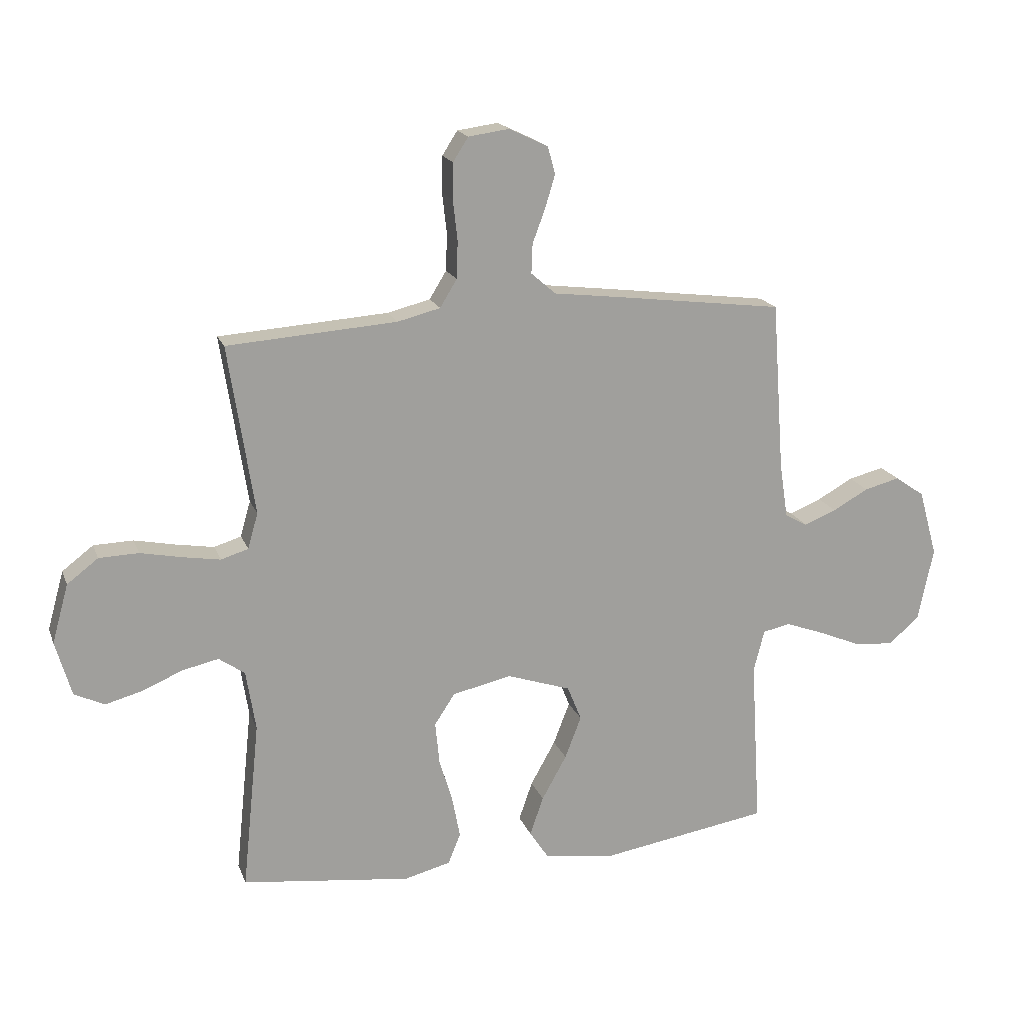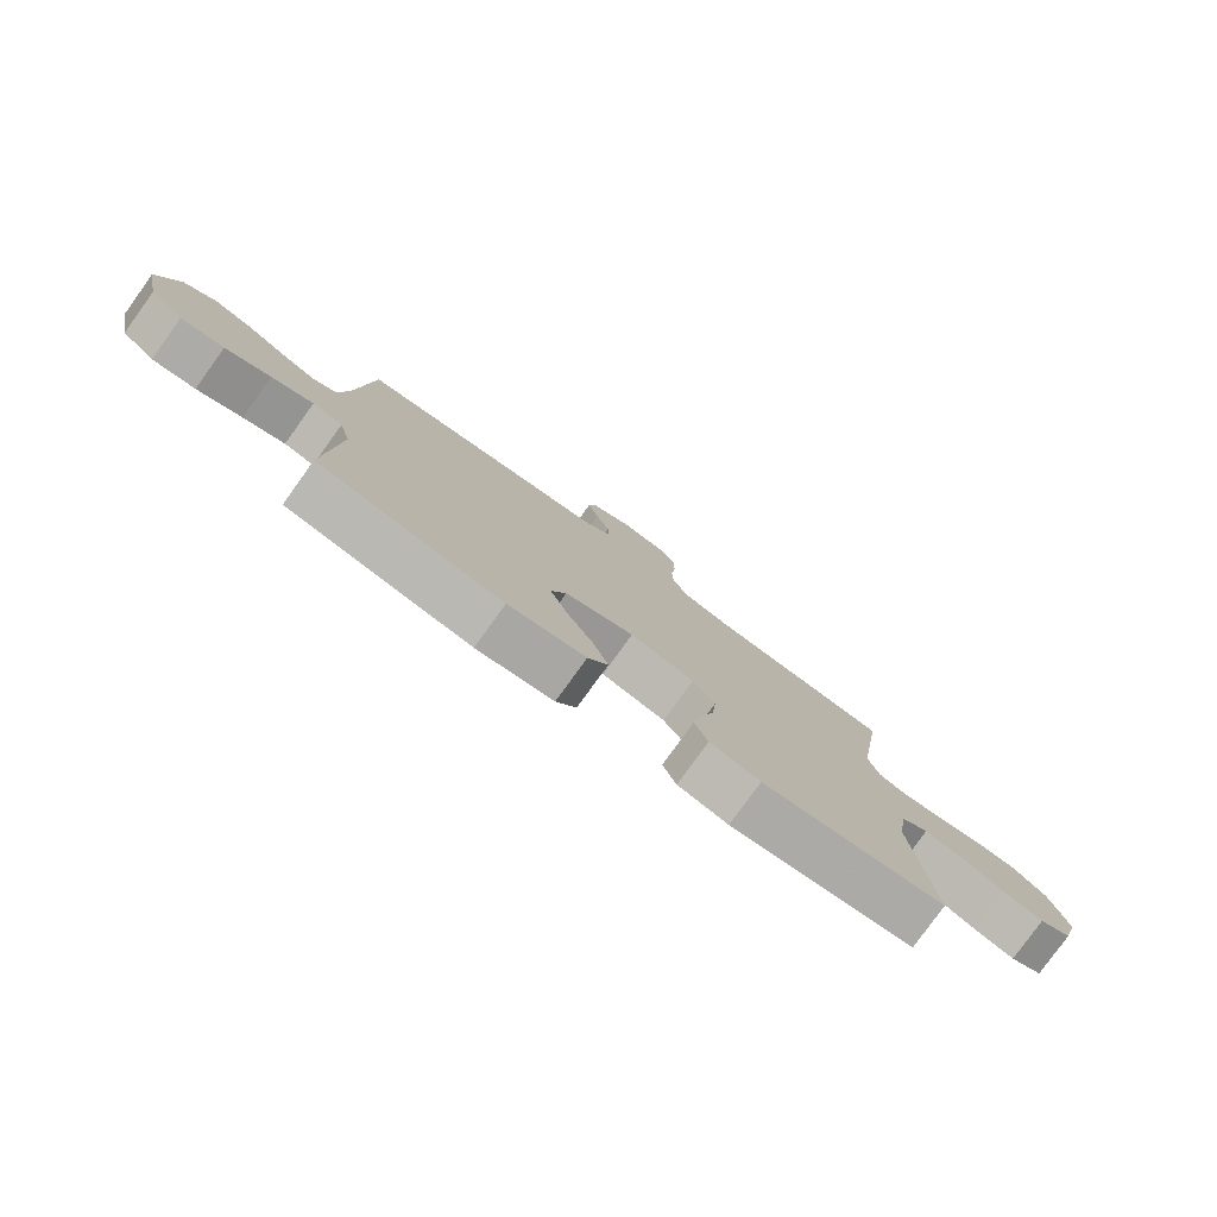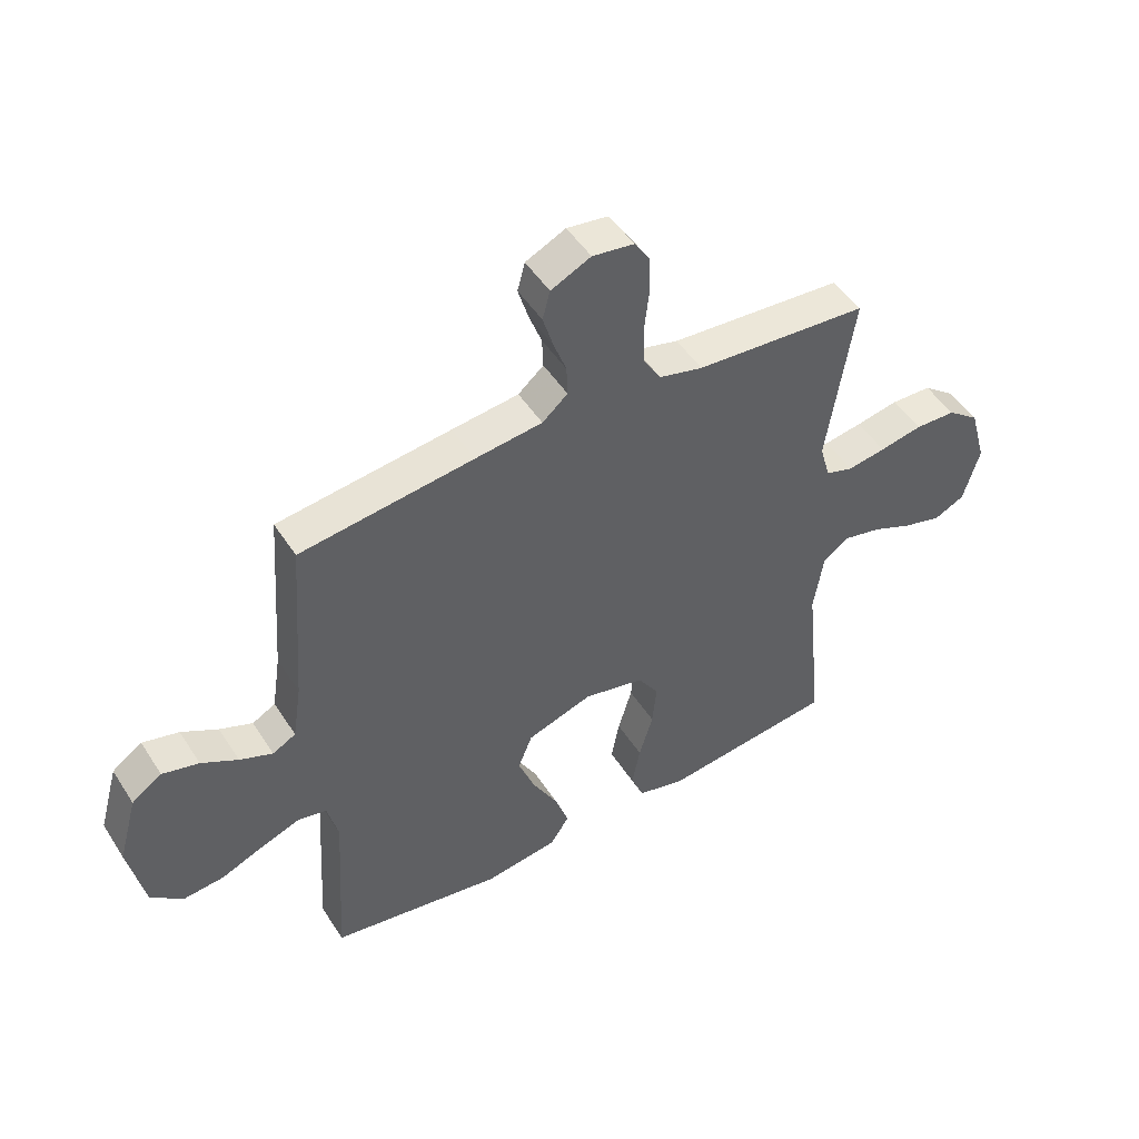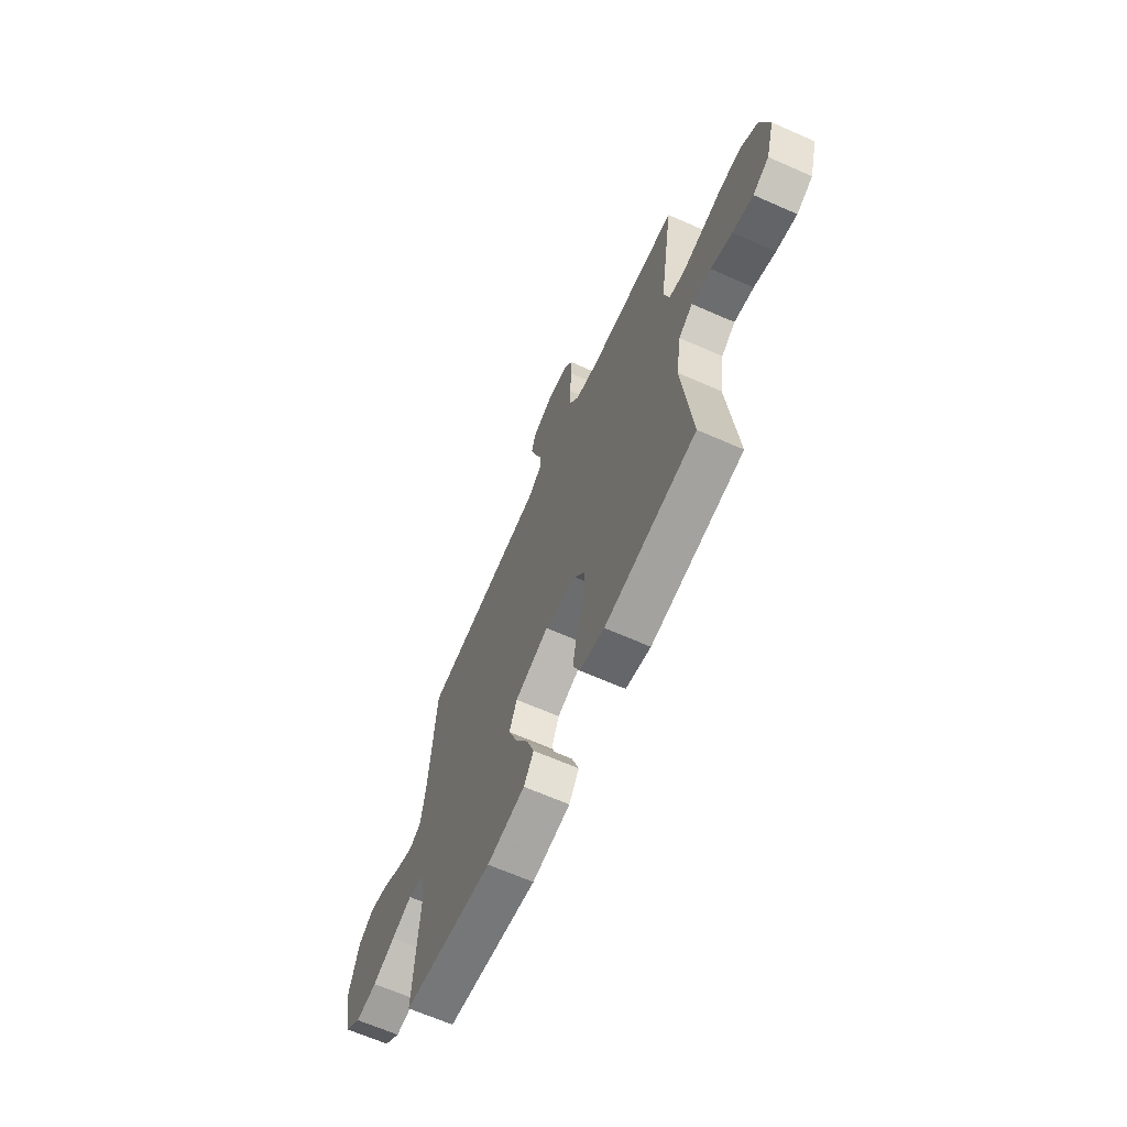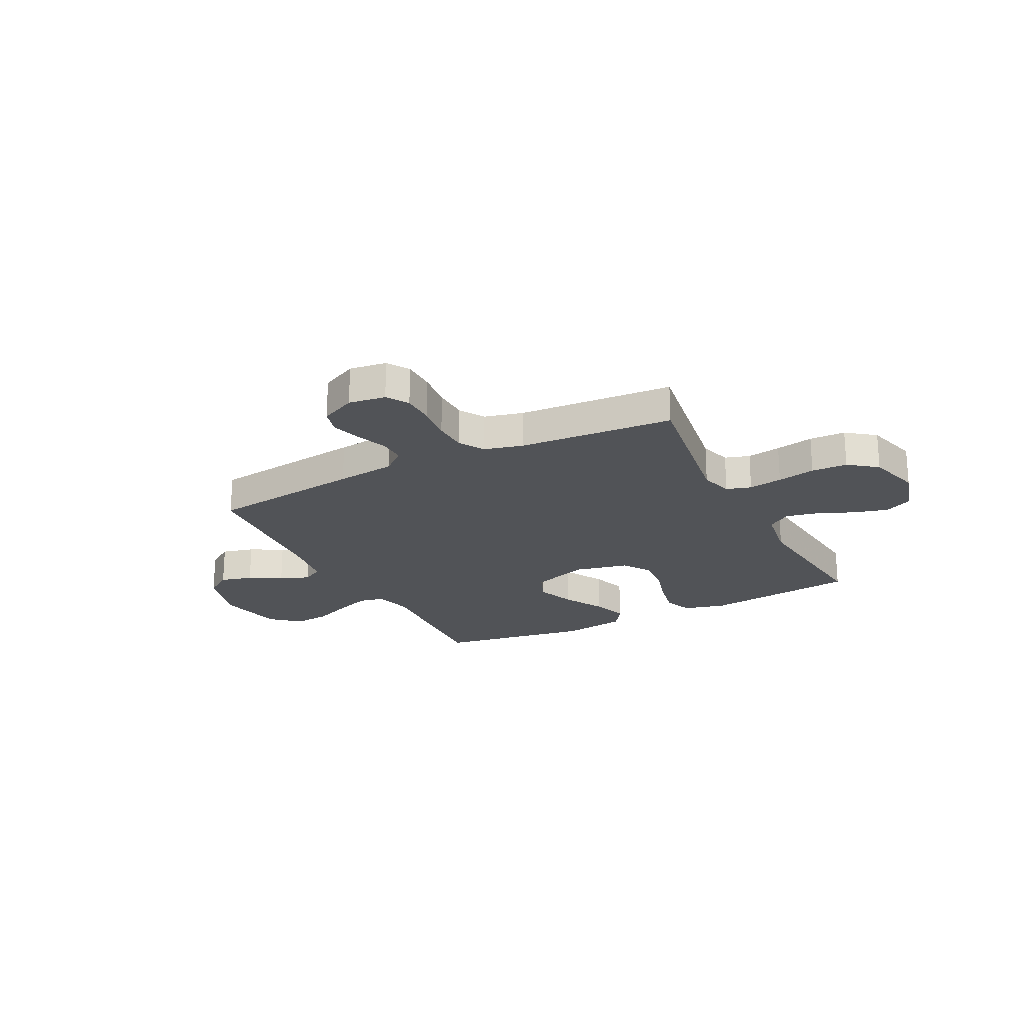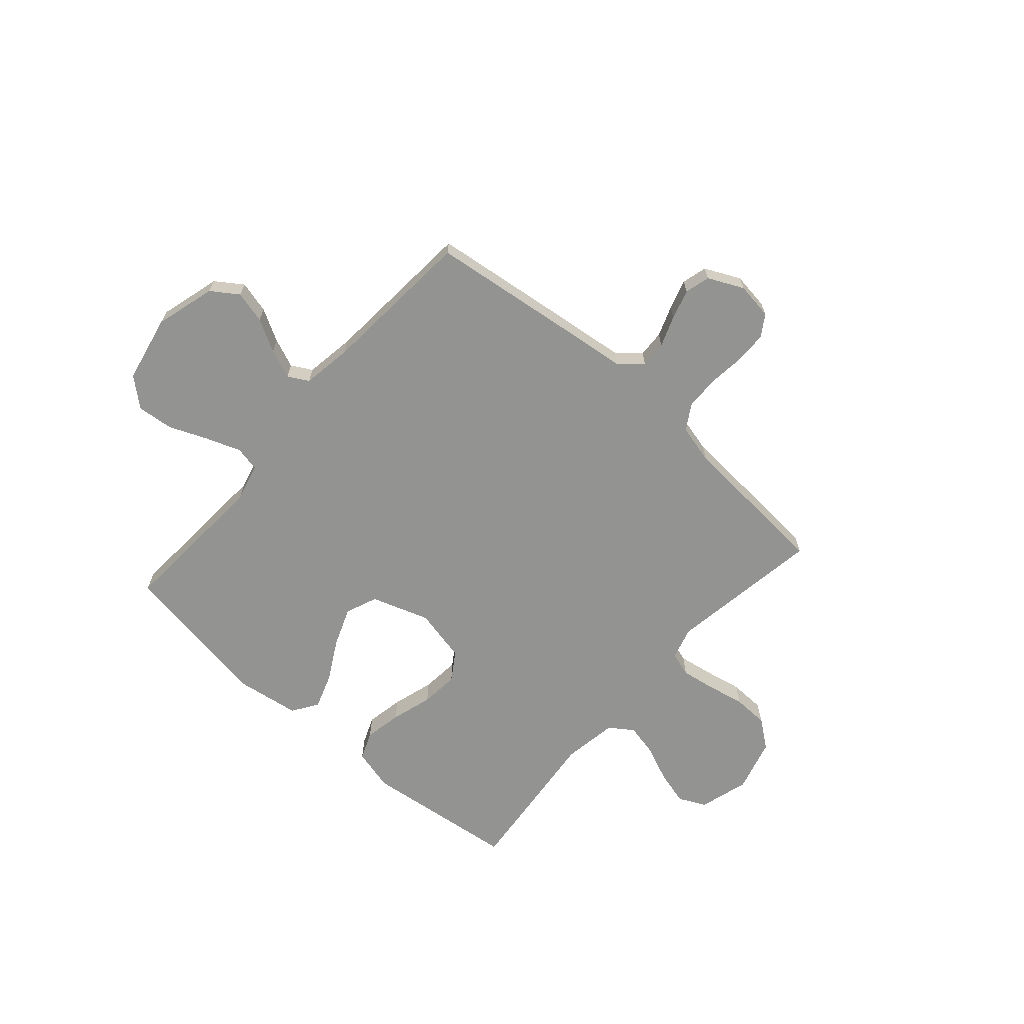
<metadata>
{"format":"obj","ext":"obj","renderer":"f3d","projection":"perspective","resolution":1024,"background":"white","views":[{"elev":18.1,"azim":163.2,"up":"+Z"},{"elev":-79.4,"azim":-35.8,"up":"+Z"},{"elev":48.7,"azim":-31.4,"up":"+Z"},{"elev":-65.8,"azim":66.1,"up":"+Z"},{"elev":-22.0,"azim":27.0,"up":"+Y"},{"elev":-66.7,"azim":-41.4,"up":"+Y"}]}
</metadata>
<code>
v 0.5 0.07 0.5
v 0.454 0.07 0.2
v 0.472 0.07 0.137
v 0.52 0.07 0.122
v 0.586 0.07 0.133
v 0.66 0.07 0.148
v 0.73 0.07 0.146
v 0.785 0.07 0.104
v 0.814 0.07 0
v 0.786 0.07 -0.097
v 0.733 0.07 -0.123
v 0.666 0.07 -0.105
v 0.596 0.07 -0.075
v 0.532 0.07 -0.061
v 0.486 0.07 -0.093
v 0.469 0.07 -0.2
v 0.5 0.07 -0.5
v 0.2 0.07 -0.537
v 0.118 0.07 -0.516
v 0.096 0.07 -0.462
v 0.11 0.07 -0.389
v 0.134 0.07 -0.308
v 0.141 0.07 -0.234
v 0.105 0.07 -0.179
v 0 0.07 -0.156
v -0.113 0.07 -0.194
v -0.138 0.07 -0.256
v -0.109 0.07 -0.331
v -0.065 0.07 -0.41
v -0.041 0.07 -0.479
v -0.074 0.07 -0.529
v -0.2 0.07 -0.548
v -0.5 0.07 -0.5
v -0.482 0.07 -0.2
v -0.501 0.07 -0.125
v -0.55 0.07 -0.115
v -0.618 0.07 -0.14
v -0.692 0.07 -0.171
v -0.763 0.07 -0.178
v -0.818 0.07 -0.131
v -0.845 0.07 0
v -0.812 0.07 0.118
v -0.76 0.07 0.154
v -0.697 0.07 0.138
v -0.634 0.07 0.103
v -0.577 0.07 0.08
v -0.537 0.07 0.102
v -0.522 0.07 0.2
v -0.5 0.07 0.5
v -0.2 0.07 0.538
v -0.084 0.07 0.552
v -0.04 0.07 0.59
v -0.042 0.07 0.642
v -0.064 0.07 0.701
v -0.082 0.07 0.76
v -0.069 0.07 0.809
v 0 0.07 0.842
v 0.072 0.07 0.832
v 0.099 0.07 0.79
v 0.1 0.07 0.726
v 0.092 0.07 0.655
v 0.094 0.07 0.589
v 0.124 0.07 0.54
v 0.2 0.07 0.521
v 0.5 0 0.5
v 0.454 0 0.2
v 0.472 0 0.137
v 0.52 0 0.122
v 0.586 0 0.133
v 0.66 0 0.148
v 0.73 0 0.146
v 0.785 0 0.104
v 0.814 0 0
v 0.786 0 -0.097
v 0.733 0 -0.123
v 0.666 0 -0.105
v 0.596 0 -0.075
v 0.532 0 -0.061
v 0.486 0 -0.093
v 0.469 0 -0.2
v 0.5 0 -0.5
v 0.2 0 -0.537
v 0.118 0 -0.516
v 0.096 0 -0.462
v 0.11 0 -0.389
v 0.134 0 -0.308
v 0.141 0 -0.234
v 0.105 0 -0.179
v 0 0 -0.156
v -0.113 0 -0.194
v -0.138 0 -0.256
v -0.109 0 -0.331
v -0.065 0 -0.41
v -0.041 0 -0.479
v -0.074 0 -0.529
v -0.2 0 -0.548
v -0.5 0 -0.5
v -0.482 0 -0.2
v -0.501 0 -0.125
v -0.55 0 -0.115
v -0.618 0 -0.14
v -0.692 0 -0.171
v -0.763 0 -0.178
v -0.818 0 -0.131
v -0.845 0 0
v -0.812 0 0.118
v -0.76 0 0.154
v -0.697 0 0.138
v -0.634 0 0.103
v -0.577 0 0.08
v -0.537 0 0.102
v -0.522 0 0.2
v -0.5 0 0.5
v -0.2 0 0.538
v -0.084 0 0.552
v -0.04 0 0.59
v -0.042 0 0.642
v -0.064 0 0.701
v -0.082 0 0.76
v -0.069 0 0.809
v 0 0 0.842
v 0.072 0 0.832
v 0.099 0 0.79
v 0.1 0 0.726
v 0.092 0 0.655
v 0.094 0 0.589
v 0.124 0 0.54
v 0.2 0 0.521
f 59 60 61
f 58 59 61
f 57 58 61
f 56 57 61
f 55 56 61
f 54 55 61
f 53 54 61
f 52 53 61 62
f 51 52 62 63
f 51 63 64
f 50 51 64
f 49 50 64
f 48 49 64
f 43 44 45
f 42 43 45
f 41 42 45
f 40 41 45
f 39 40 45
f 38 39 45
f 37 38 45
f 36 37 45 46
f 35 36 46 47
f 32 33 34
f 31 32 34
f 30 31 34
f 29 30 34
f 28 29 34
f 35 47 48
f 34 35 48
f 28 34 48
f 27 28 48
f 20 21 22
f 19 20 22
f 18 19 22
f 17 18 22
f 16 17 22
f 15 16 22 23
f 14 15 23 24
f 11 12 13
f 10 11 13
f 9 10 13
f 8 9 13
f 7 8 13
f 6 7 13
f 5 6 13
f 4 5 13 14
f 14 24 25
f 4 14 25
f 3 4 25
f 64 1 2
f 3 25 26
f 2 3 26
f 64 2 26
f 48 64 26
f 26 27 48
f 125 124 123
f 125 123 122
f 125 122 121
f 125 121 120
f 125 120 119
f 125 119 118
f 125 118 117
f 126 125 117 116
f 127 126 116 115
f 128 127 115
f 128 115 114
f 128 114 113
f 128 113 112
f 109 108 107
f 109 107 106
f 109 106 105
f 109 105 104
f 109 104 103
f 109 103 102
f 109 102 101
f 110 109 101 100
f 111 110 100 99
f 98 97 96
f 98 96 95
f 98 95 94
f 98 94 93
f 98 93 92
f 112 111 99
f 112 99 98
f 112 98 92
f 112 92 91
f 86 85 84
f 86 84 83
f 86 83 82
f 86 82 81
f 86 81 80
f 87 86 80 79
f 88 87 79 78
f 77 76 75
f 77 75 74
f 77 74 73
f 77 73 72
f 77 72 71
f 77 71 70
f 77 70 69
f 78 77 69 68
f 89 88 78
f 89 78 68
f 89 68 67
f 66 65 128
f 90 89 67
f 90 67 66
f 90 66 128
f 90 128 112
f 112 91 90
f 1 65 66 2
f 2 66 67 3
f 3 67 68 4
f 4 68 69 5
f 5 69 70 6
f 6 70 71 7
f 7 71 72 8
f 8 72 73 9
f 9 73 74 10
f 10 74 75 11
f 11 75 76 12
f 12 76 77 13
f 13 77 78 14
f 14 78 79 15
f 15 79 80 16
f 16 80 81 17
f 17 81 82 18
f 18 82 83 19
f 19 83 84 20
f 20 84 85 21
f 21 85 86 22
f 22 86 87 23
f 23 87 88 24
f 24 88 89 25
f 25 89 90 26
f 26 90 91 27
f 27 91 92 28
f 28 92 93 29
f 29 93 94 30
f 30 94 95 31
f 31 95 96 32
f 32 96 97 33
f 33 97 98 34
f 34 98 99 35
f 35 99 100 36
f 36 100 101 37
f 37 101 102 38
f 38 102 103 39
f 39 103 104 40
f 40 104 105 41
f 41 105 106 42
f 42 106 107 43
f 43 107 108 44
f 44 108 109 45
f 45 109 110 46
f 46 110 111 47
f 47 111 112 48
f 48 112 113 49
f 49 113 114 50
f 50 114 115 51
f 51 115 116 52
f 52 116 117 53
f 53 117 118 54
f 54 118 119 55
f 55 119 120 56
f 56 120 121 57
f 57 121 122 58
f 58 122 123 59
f 59 123 124 60
f 60 124 125 61
f 61 125 126 62
f 62 126 127 63
f 63 127 128 64
f 64 128 65 1

</code>
